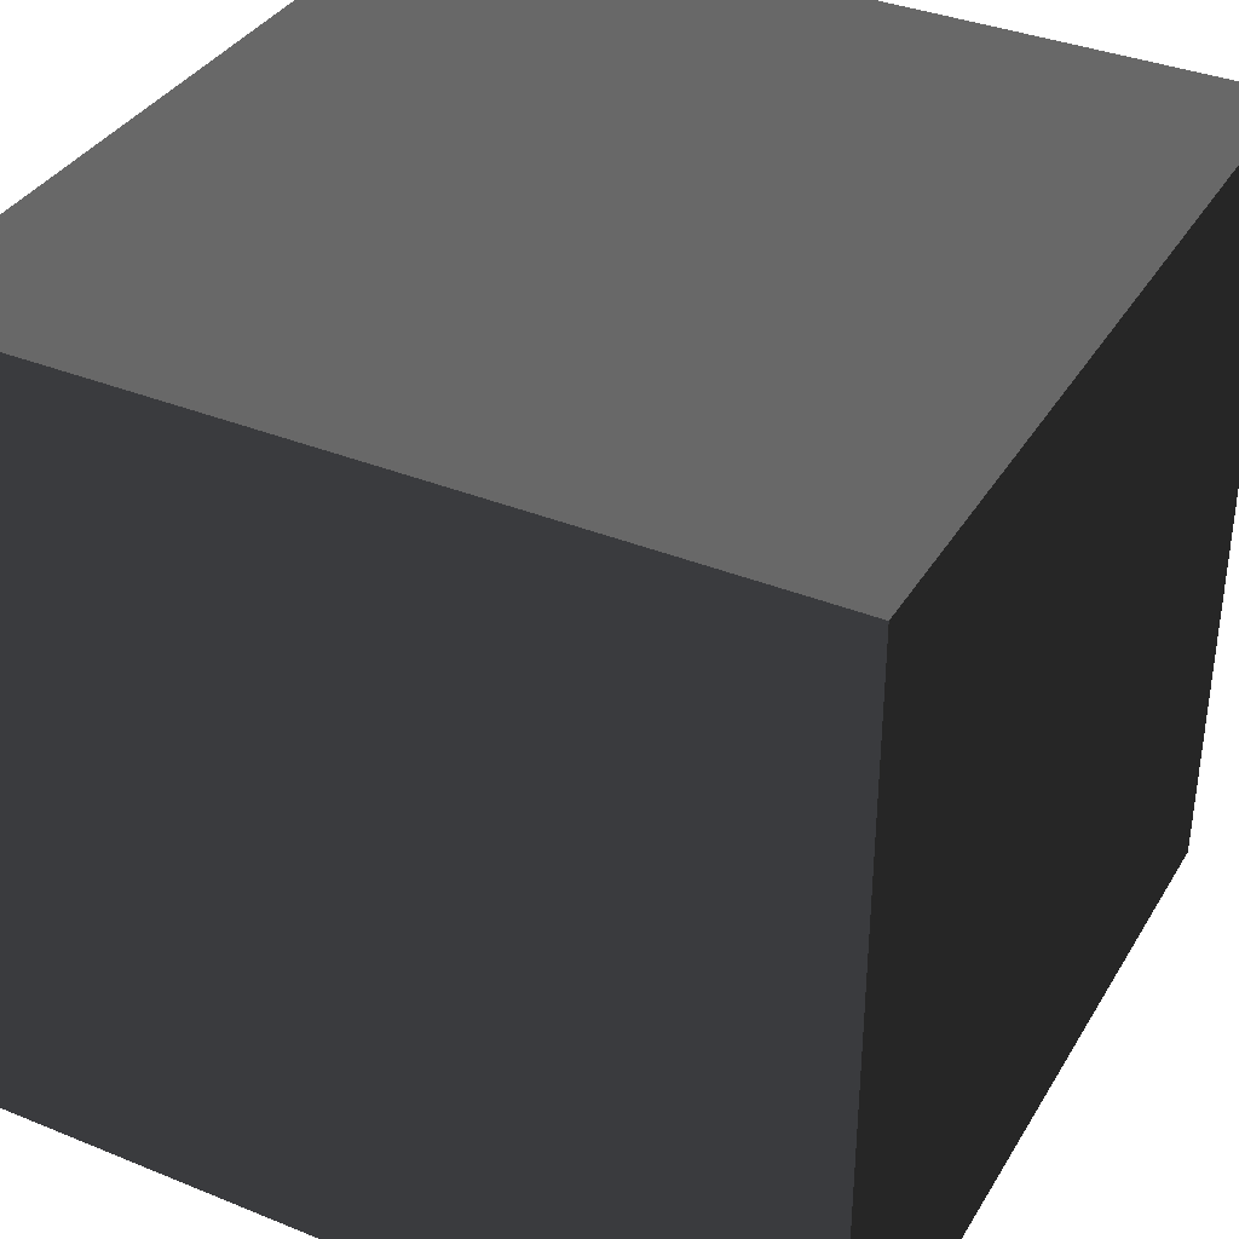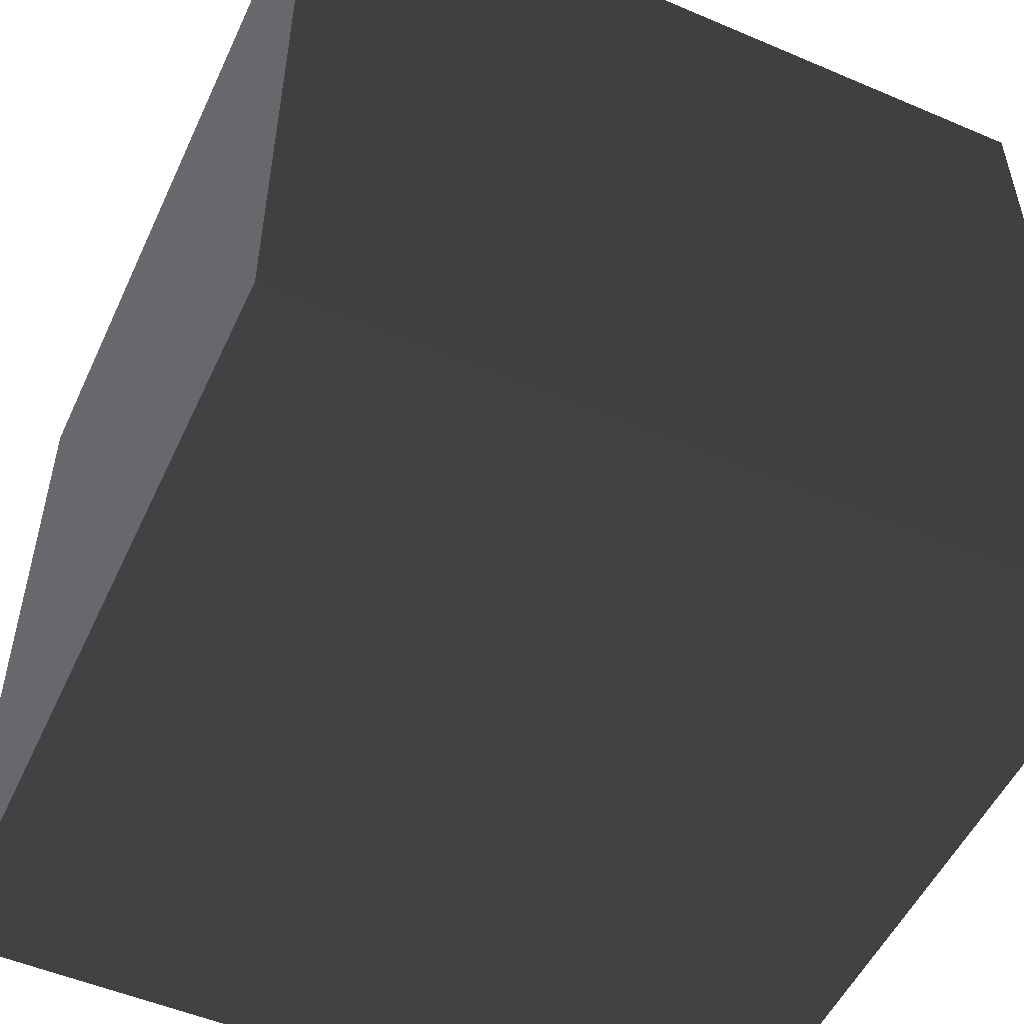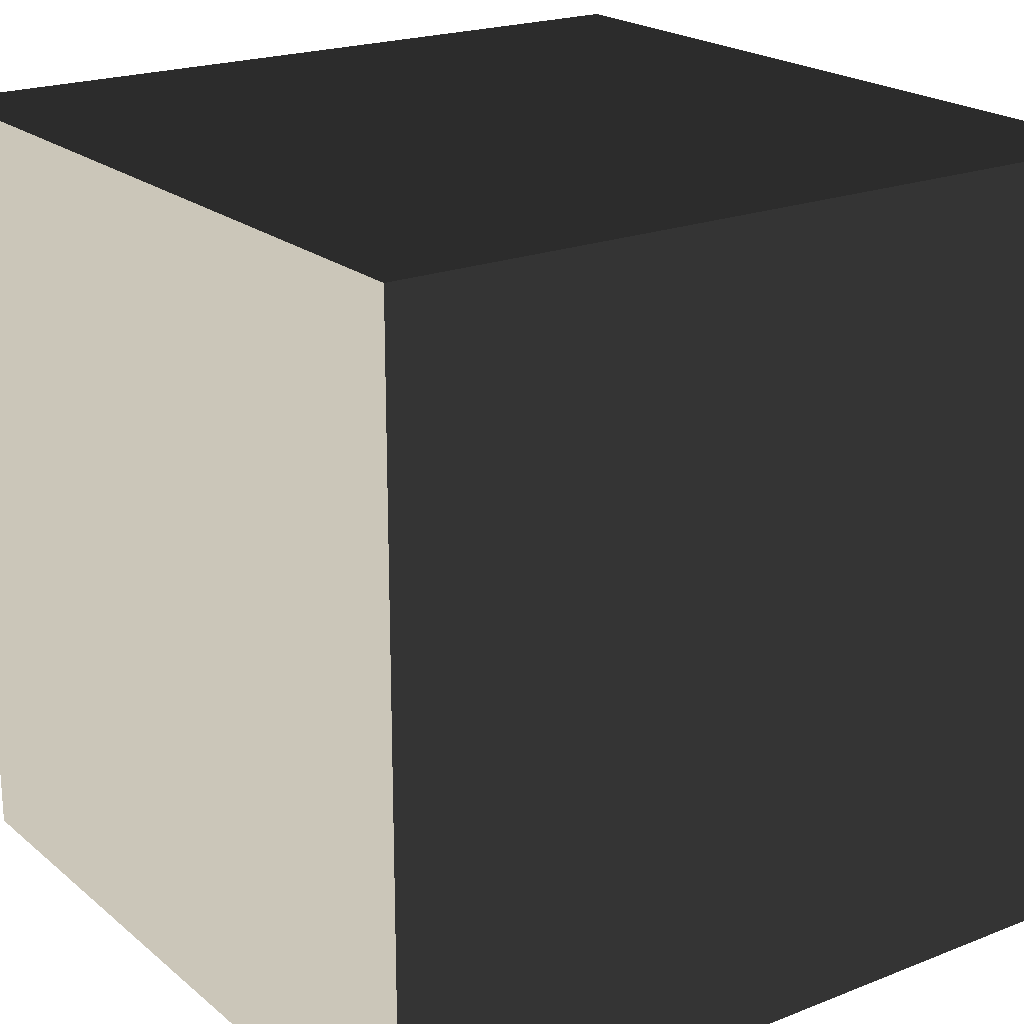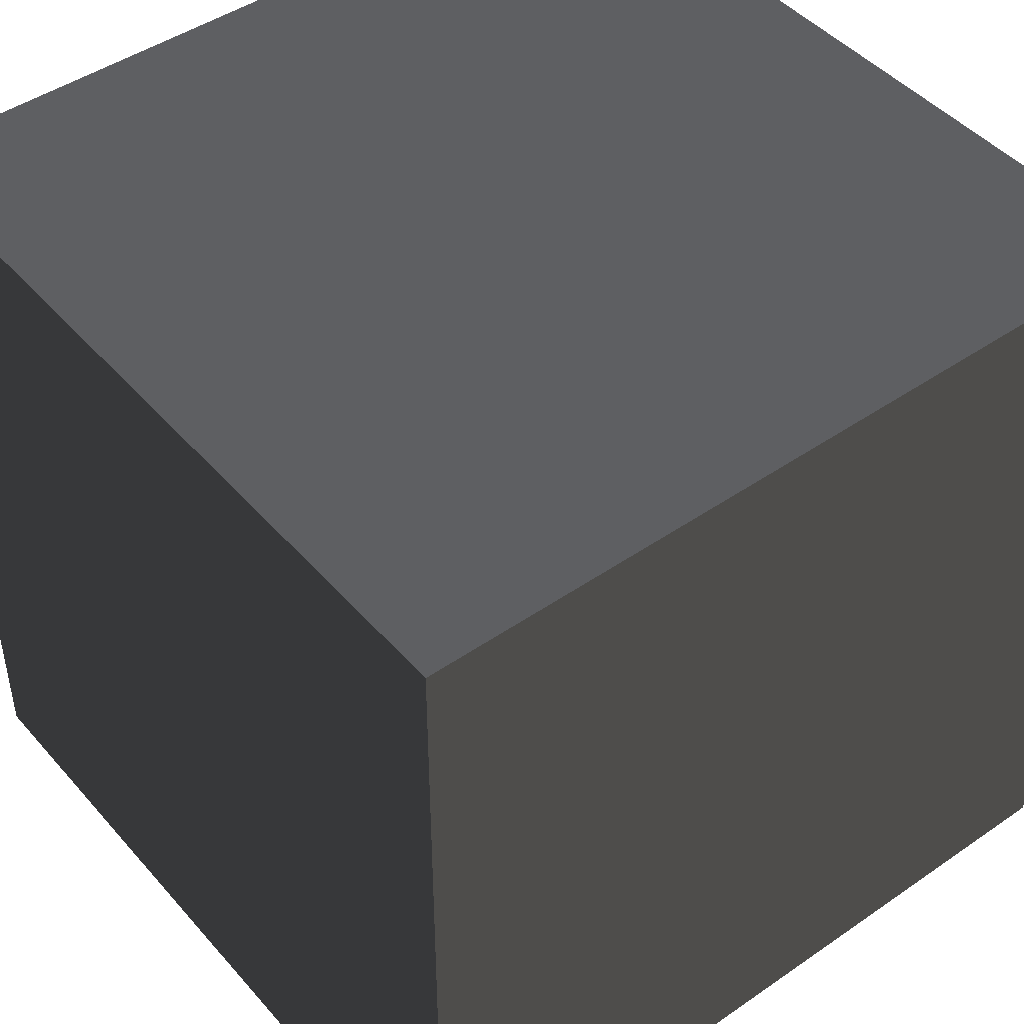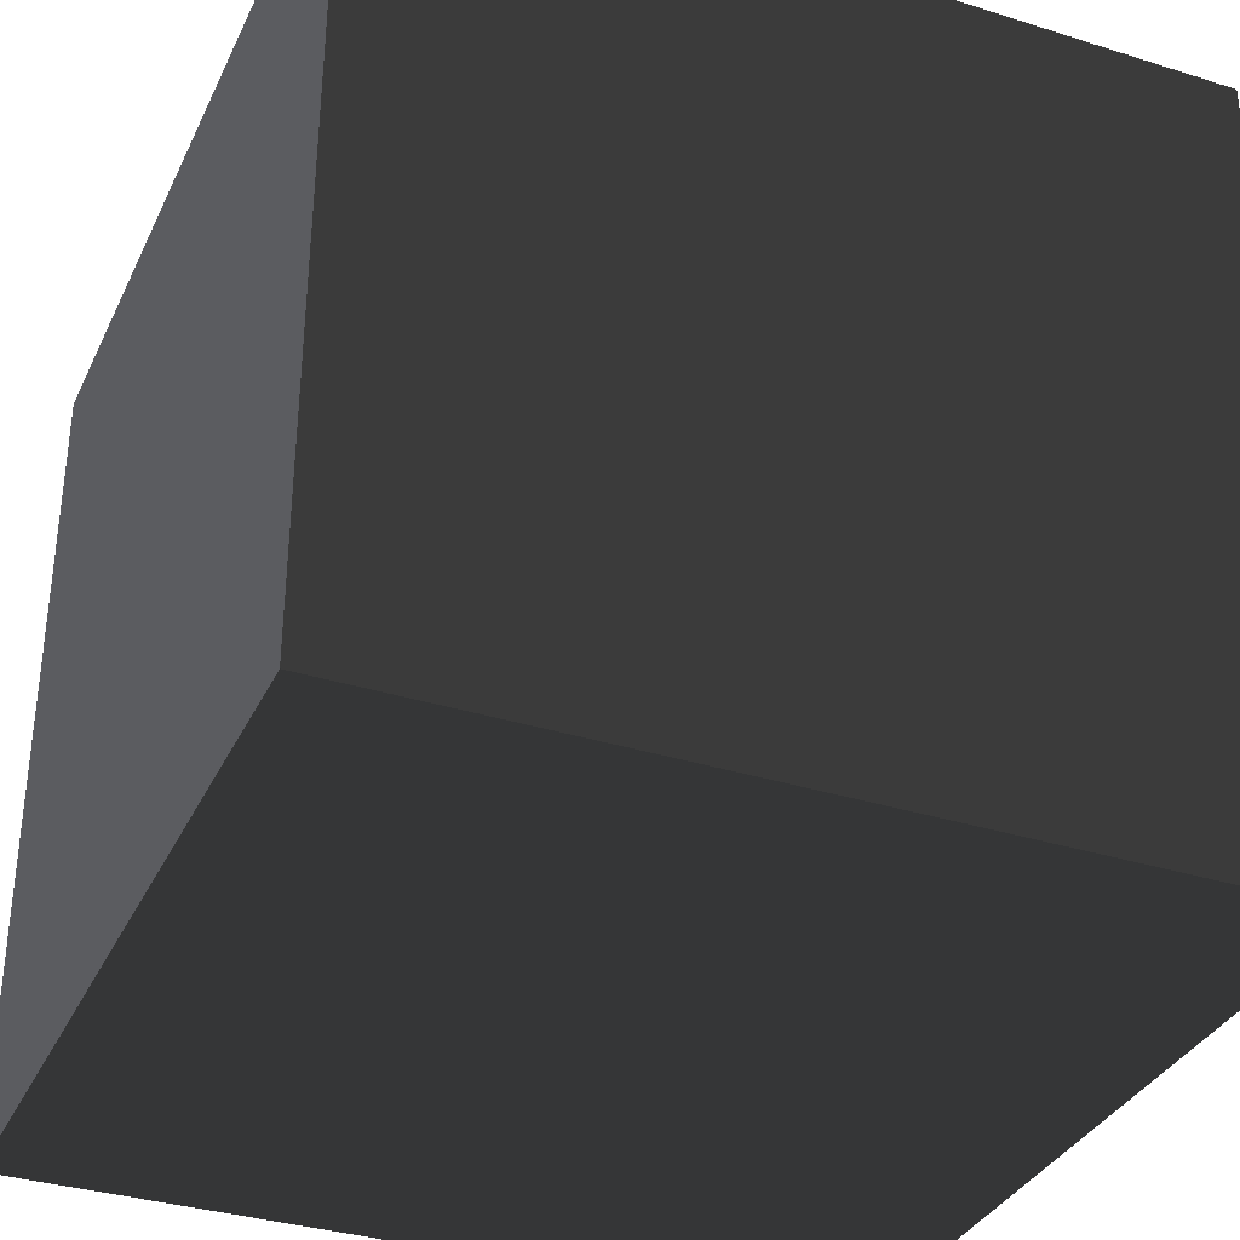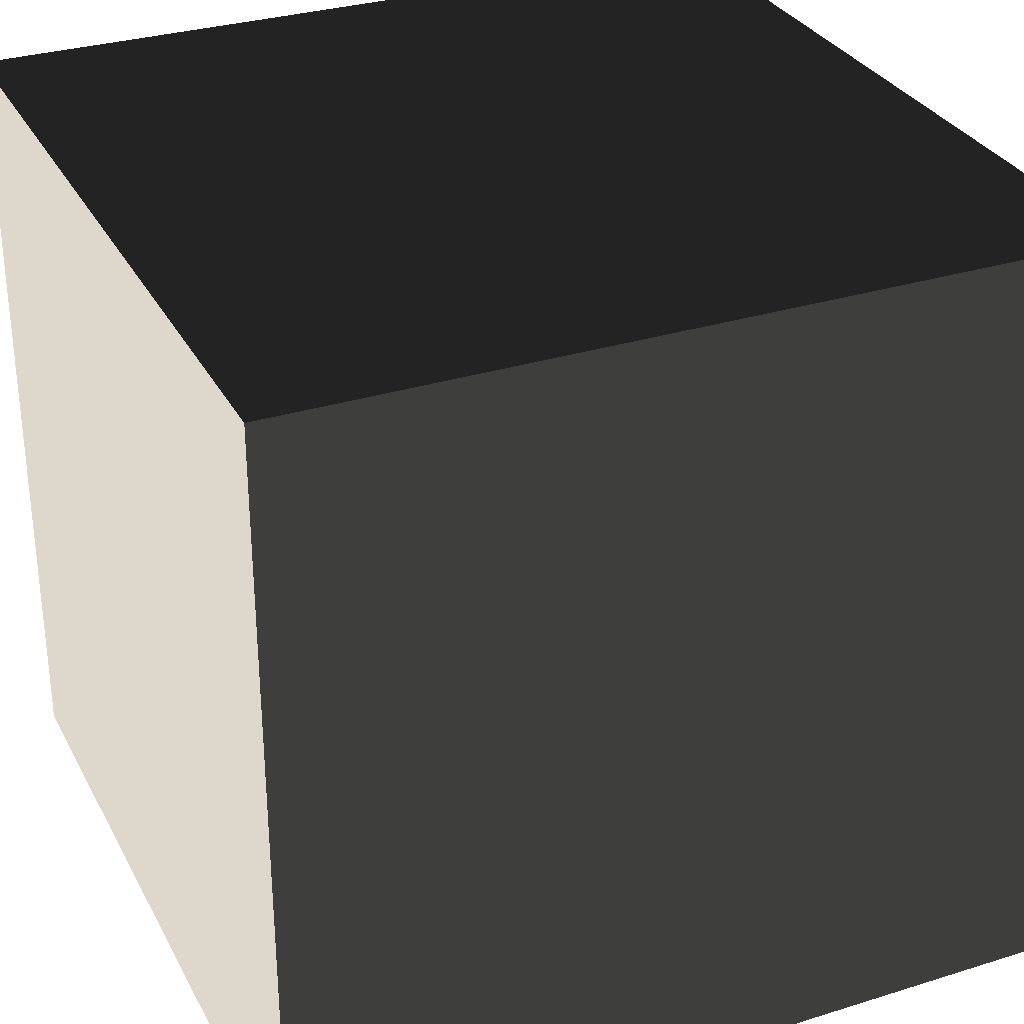
<metadata>
{"format":"obj","ext":"obj","renderer":"f3d","projection":"perspective","resolution":1024,"background":"white","views":[{"elev":36.6,"azim":117.7,"up":"+Z"},{"elev":-52.5,"azim":-114.6,"up":"+Y"},{"elev":21.0,"azim":-35.1,"up":"+Z"},{"elev":45.9,"azim":-128.4,"up":"+Y"},{"elev":-34.7,"azim":157.2,"up":"+Z"},{"elev":31.3,"azim":66.1,"up":"+Y"}]}
</metadata>
<code>
v -0.5 -0.5 0.5
v -0.5 0.5 0.5
v 0.5 0.5 0.5
v 0.5 -0.5 0.5
v -0.5 0.5 0.5
v -0.5 0.5 -0.5
v 0.5 0.5 -0.5
v 0.5 0.5 0.5
v -0.5 0.5 -0.5
v -0.5 -0.5 -0.5
v 0.5 -0.5 -0.5
v 0.5 0.5 -0.5
v -0.5 -0.5 -0.5
v -0.5 -0.5 0.5
v 0.5 -0.5 0.5
v 0.5 -0.5 -0.5
v 0.5 -0.5 0.5
v 0.5 0.5 0.5
v 0.5 0.5 -0.5
v 0.5 -0.5 -0.5
v -0.5 -0.5 -0.5
v -0.5 0.5 -0.5
v -0.5 0.5 0.5
v -0.5 -0.5 0.5
g Cube_(16)_1557_79
f 1 3 2
f 1 4 3
f 5 7 6
f 5 8 7
f 9 11 10
f 9 12 11
f 13 15 14
f 13 16 15
f 17 19 18
f 17 20 19
f 21 23 22
f 21 24 23

</code>
